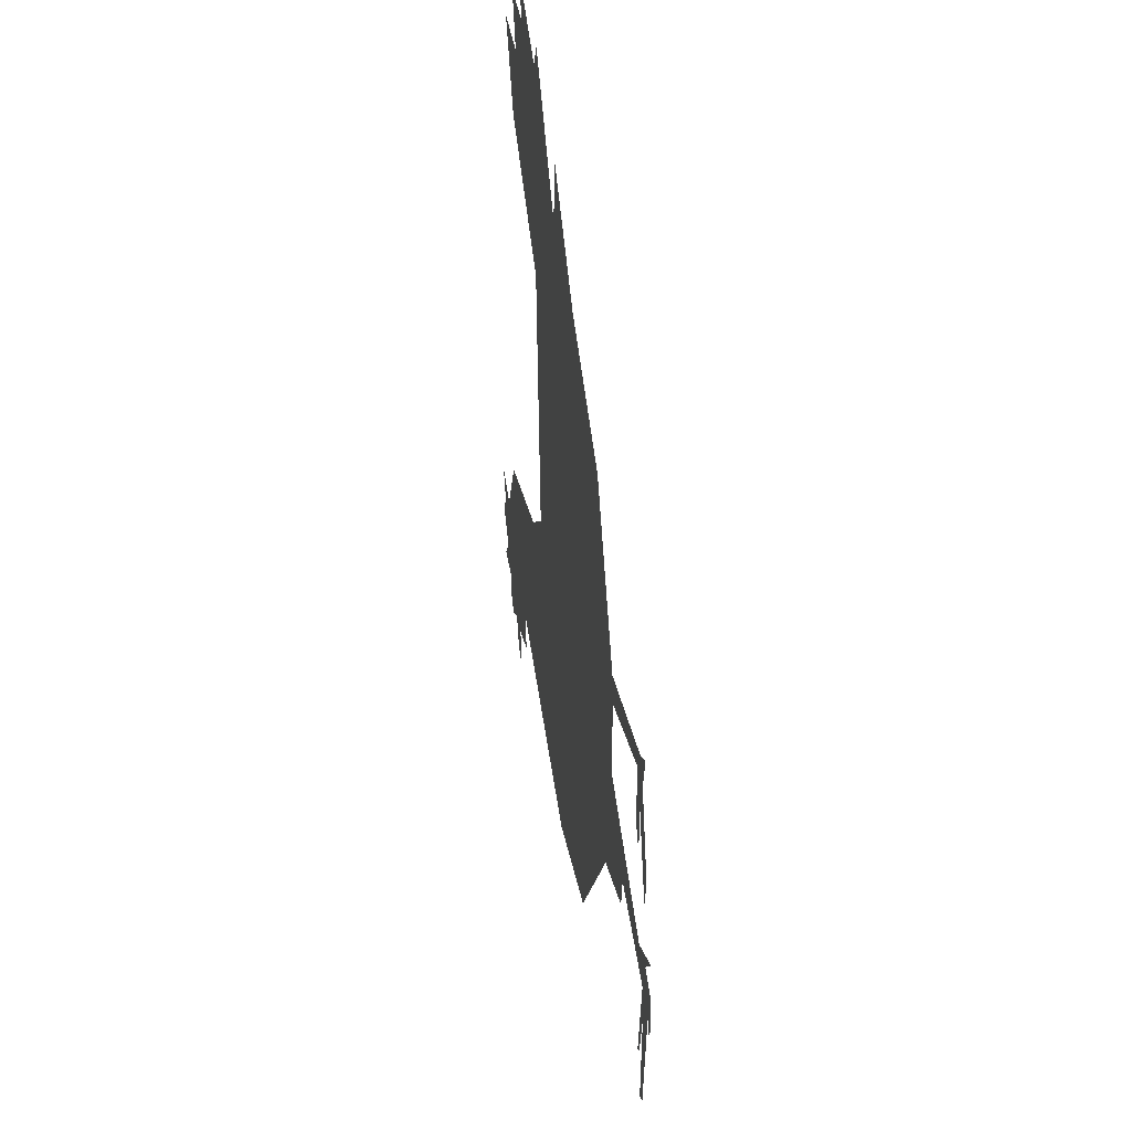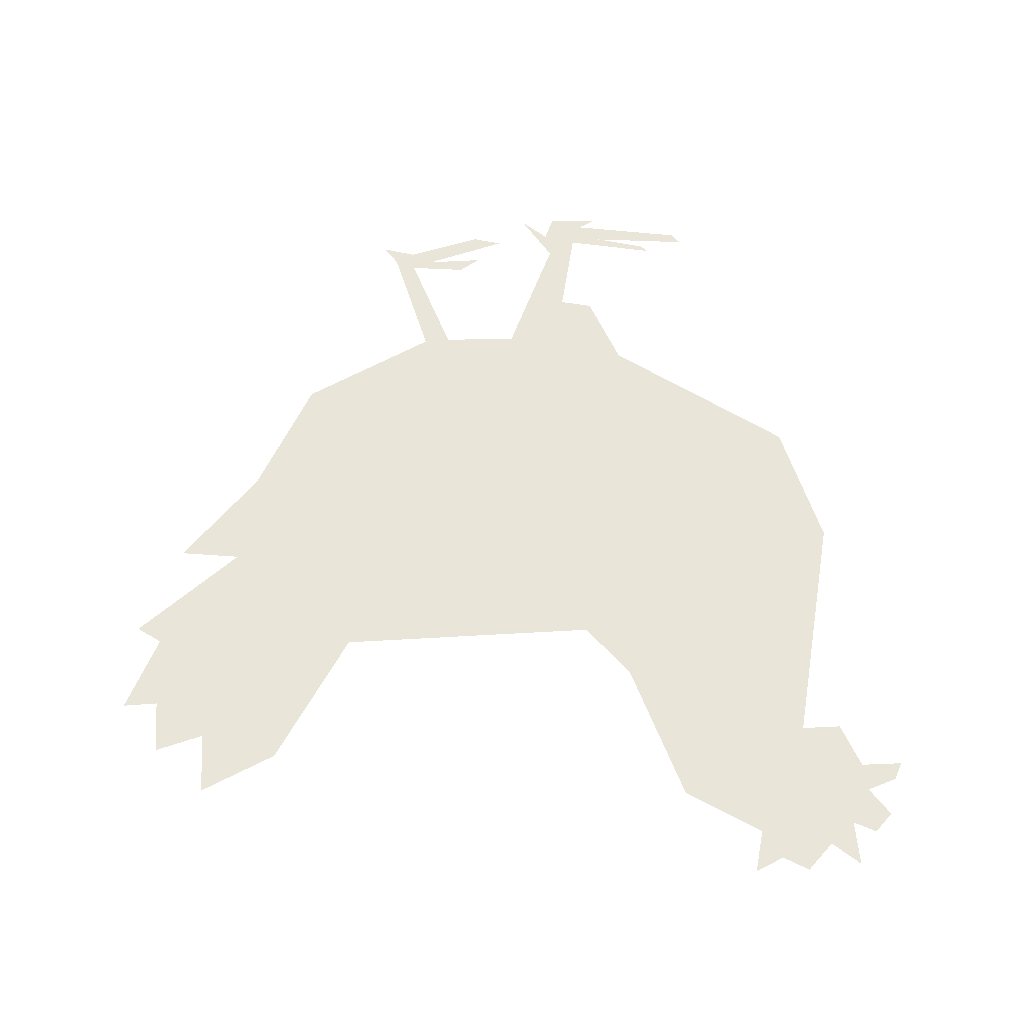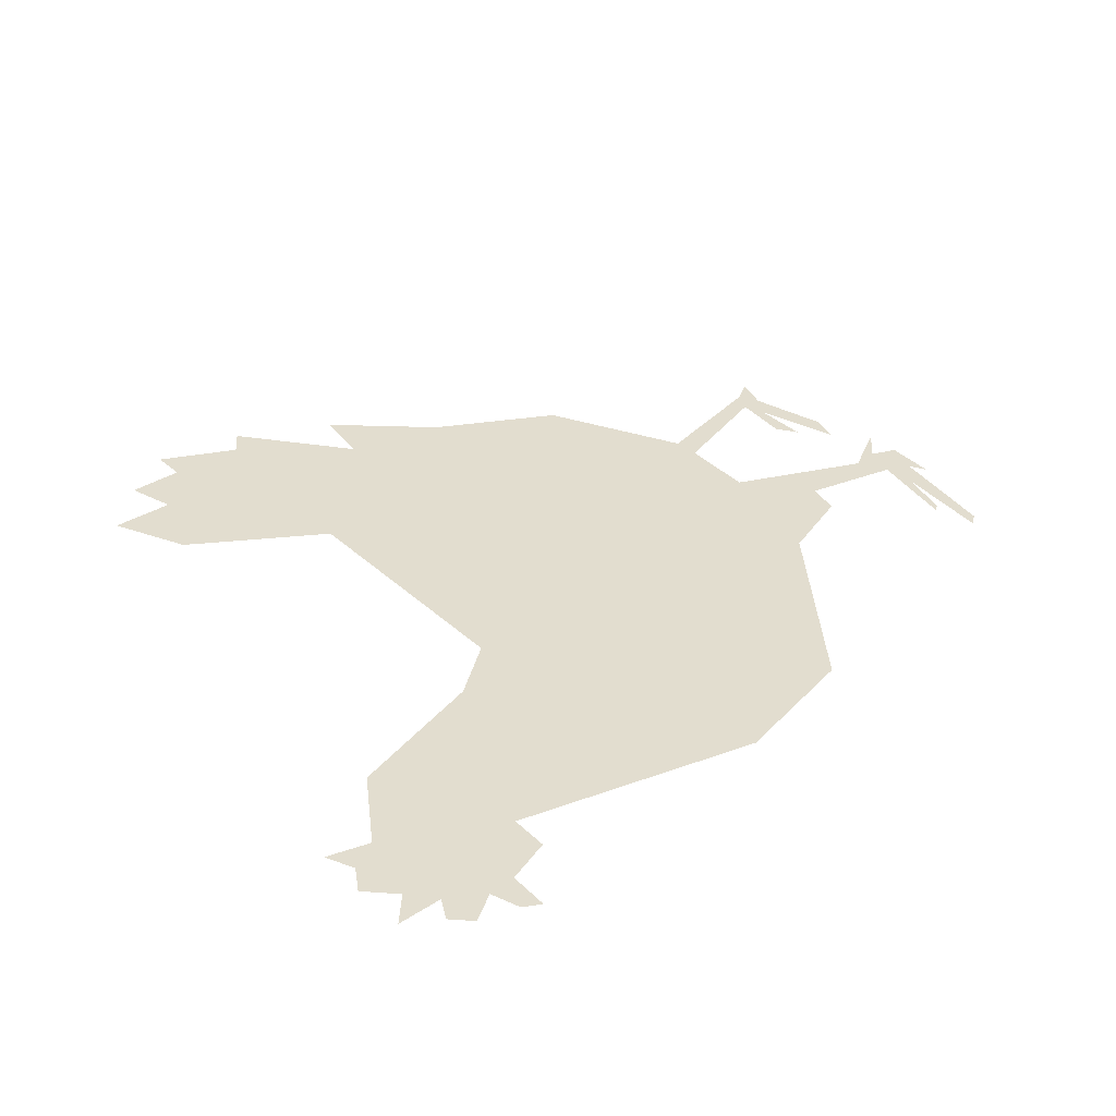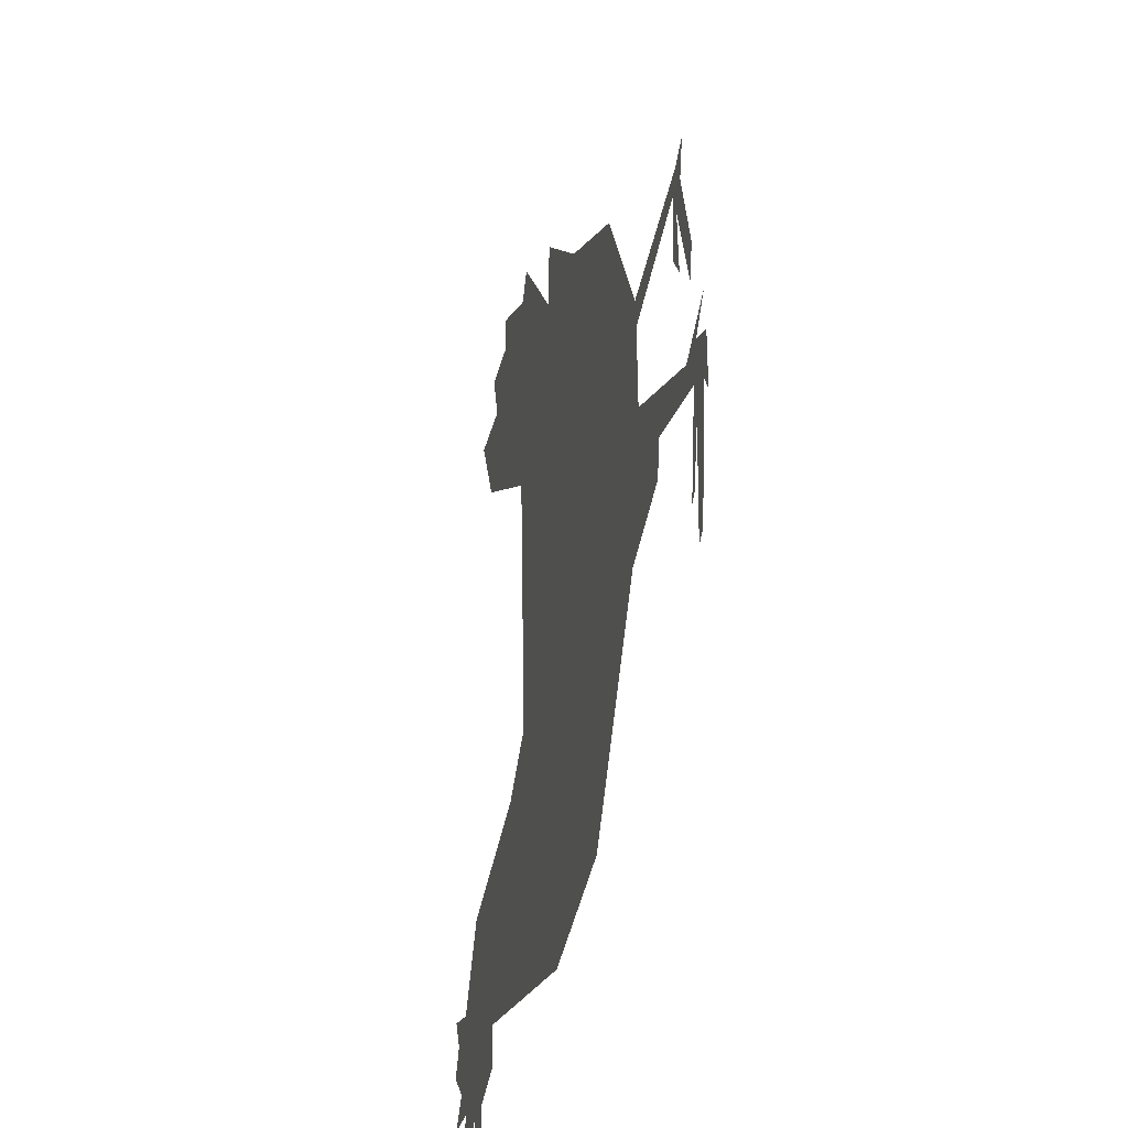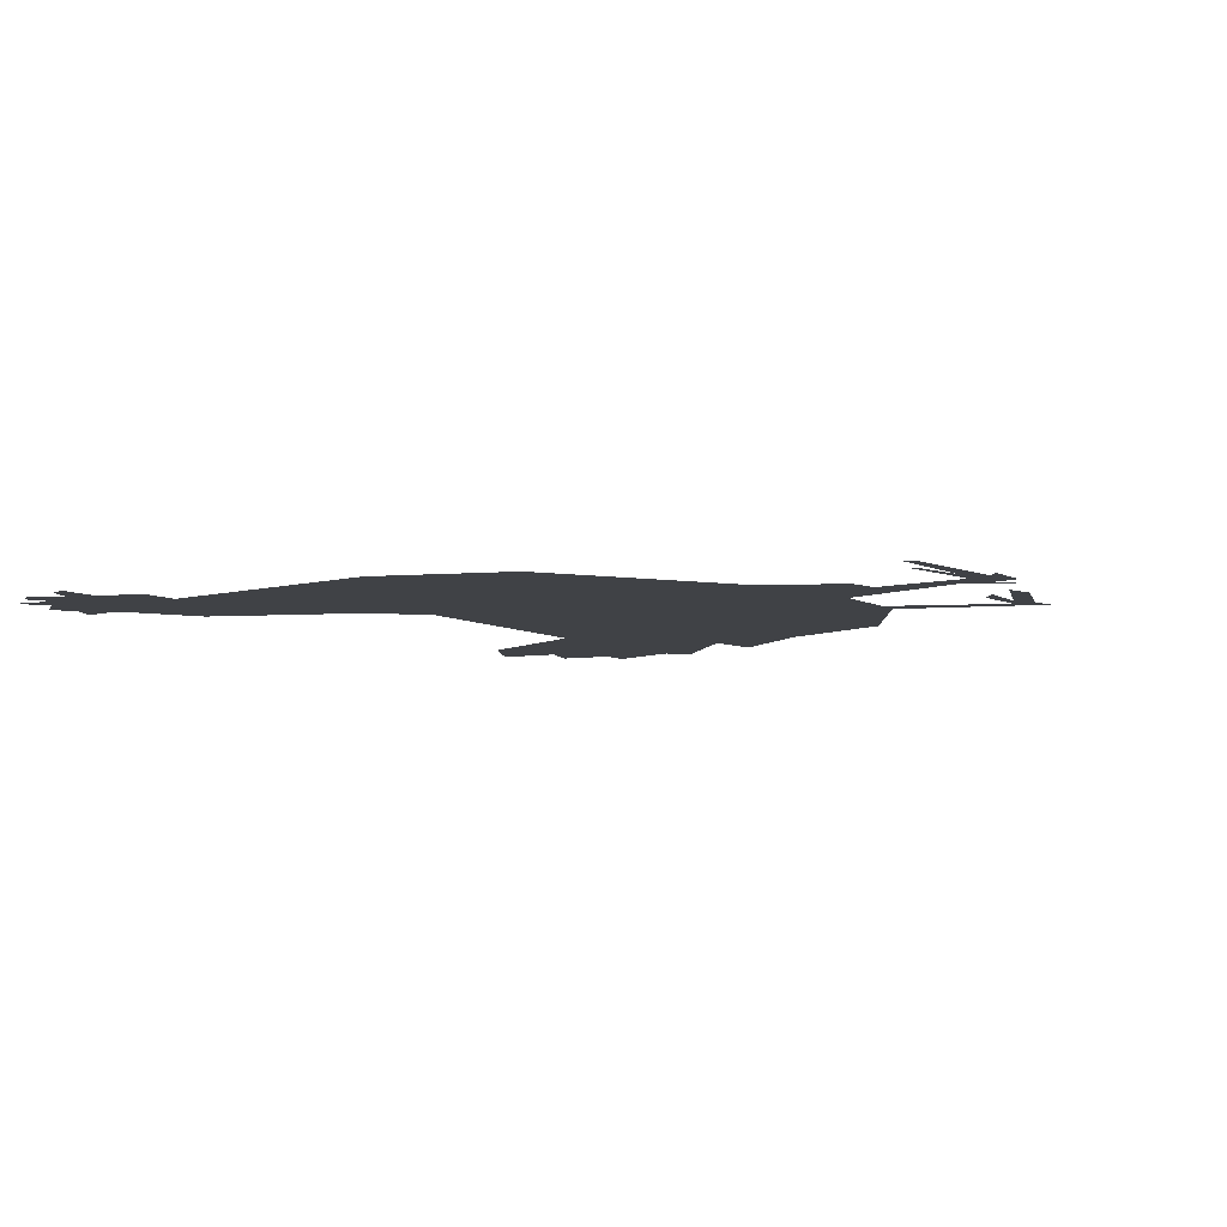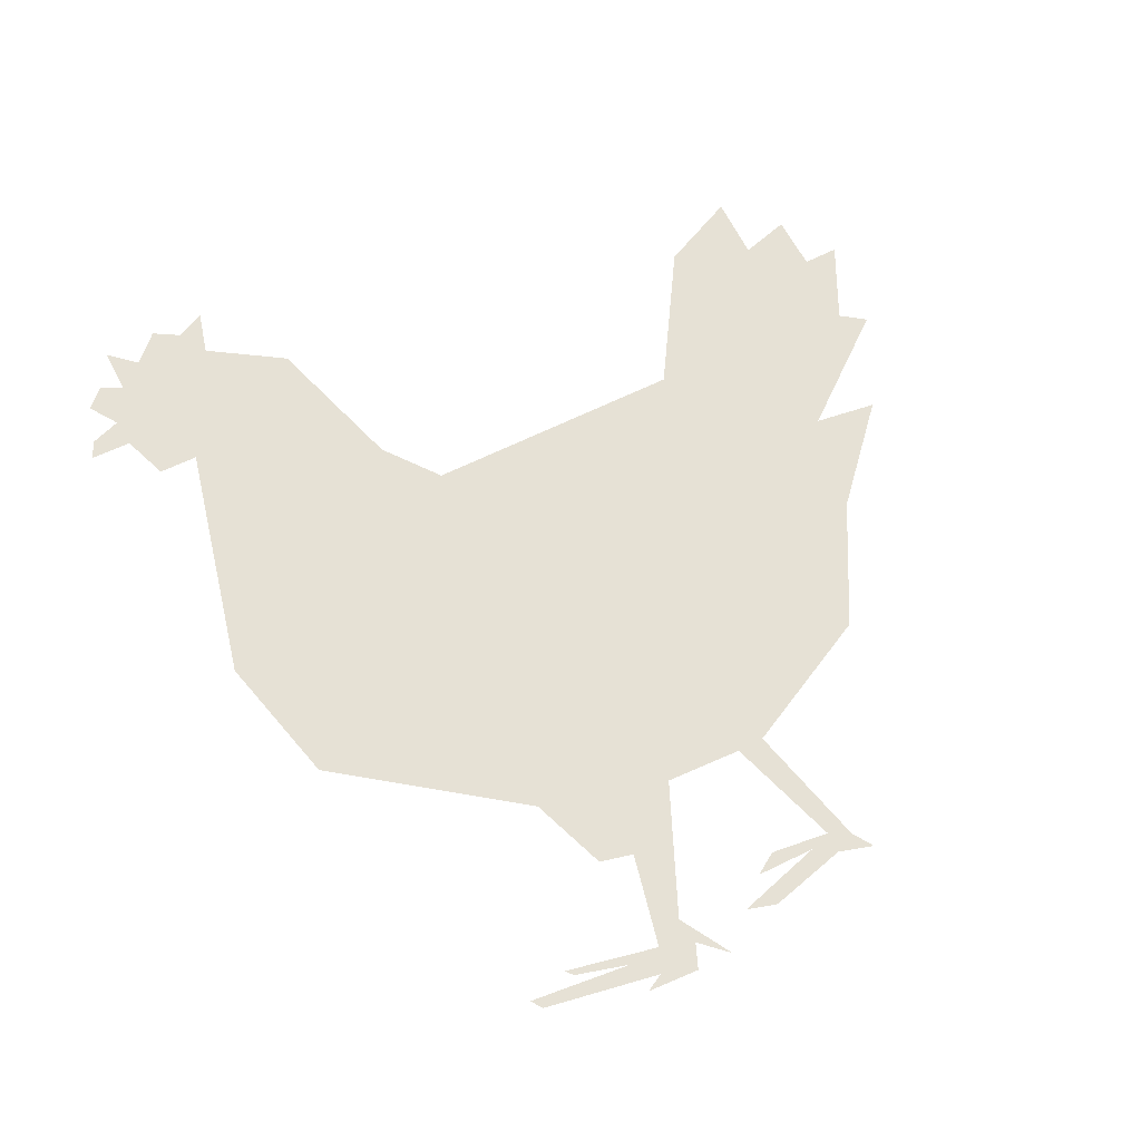
<metadata>
{"format":"obj","ext":"obj","renderer":"f3d","projection":"perspective","resolution":1024,"background":"white","views":[{"elev":42.4,"azim":81.6,"up":"+Y"},{"elev":57.7,"azim":-89.4,"up":"+Z"},{"elev":34.8,"azim":-35.4,"up":"+Z"},{"elev":-29.3,"azim":76.6,"up":"+Y"},{"elev":-6.2,"azim":32.2,"up":"+Z"},{"elev":64.8,"azim":67.8,"up":"+Z"}]}
</metadata>
<code>
o bub_Polygon.001
v -0.7192 -0.9418 0
v -0.7242 -0.847 0
v -0.6217 -0.8004 0
v -0.6271 -0.7105 0
v -0.0654 -0.8012 0
v 0.2358 -0.7031 0
v 0.5024 -0.2792 0
v 0.6735 -0.2013 0
v 0.6857 -0.1246 0
v 0.9007 -0.1554 0
v 0.8726 -0.3646 0
v 0.8885 -0.3502 0
v 0.9129 -0.2284 0
v 0.9057 -0.4588 0
v 0.9303 -0.4385 0
v 0.9573 -0.1754 0
v 0.9818 -0.2141 0
v 0.9794 -0.0964 0
v 0.9209 -0.07749 0
v 0.9736 -0.01227 0
v 0.8601 -0.09041 0
v 0.5565 0.01553 0
v 0.5507 0.1902 0
v 0.8037 0.2936 0
v 0.7979 0.1611 0
v 0.8336 0.1135 0
v 0.8244 0.2466 0
v 0.8955 0.05461 0
v 0.9102 0.1234 0
v 0.8517 0.2976 0
v 0.8694 0.3767 0
v 0.824 0.3428 0
v 0.5442 0.2517 0
v 0.3625 0.555 0
v 0.07775 0.6816 0
v -0.144 0.8551 0
v -0.1531 0.7135 0
v -0.3675 0.9456 0
v -0.403 0.8875 0
v -0.5837 0.9584 0
v -0.5767 0.8783 0
v -0.703 0.8663 0
v -0.6636 0.7575 0
v -0.809 0.747 0
v -0.7154 0.5781 0
v -0.4005 0.4136 0
v -0.3582 -0.1826 0
v -0.4779 -0.2899 0
v -0.8035 -0.4175 0
v -0.9002 -0.5957 0
v -1.001 -0.5769 0
v -0.9666 -0.6412 0
v -0.9963 -0.701 0
v -0.9296 -0.7584 0
v -0.9803 -0.8242 0
v -0.8754 -0.8143 0
v -0.8975 -0.867 0
v -0.8517 -0.906 0
v -0.7893 -0.8575 0
v -0.7604 -0.9241 0
f 18 16 10
f 2 1 60
f 59 58 56
f 58 57 56
f 2 60 59
f 4 3 2
f 6 5 47
f 5 4 48
f 47 5 48
f 9 8 7
f 7 6 47
f 4 2 56
f 2 59 56
f 56 55 54
f 54 53 52
f 52 51 50
f 50 49 4
f 49 48 4
f 54 52 50
f 56 54 50
f 4 56 50
f 9 7 22
f 7 47 22
f 12 11 13
f 11 10 13
f 47 46 23
f 22 47 23
f 10 9 21
f 46 45 43
f 45 44 43
f 43 42 41
f 46 43 39
f 43 41 39
f 41 40 39
f 39 38 37
f 37 36 35
f 35 34 46
f 34 33 23
f 46 34 23
f 32 31 30
f 37 35 46
f 32 30 24
f 30 29 27
f 29 28 27
f 27 26 25
f 27 25 24
f 30 27 24
f 32 24 33
f 24 23 33
f 39 37 46
f 21 20 19
f 21 19 10
f 19 18 10
f 9 22 21
f 15 14 13
f 16 15 13
f 16 13 10
f 18 17 16

</code>
